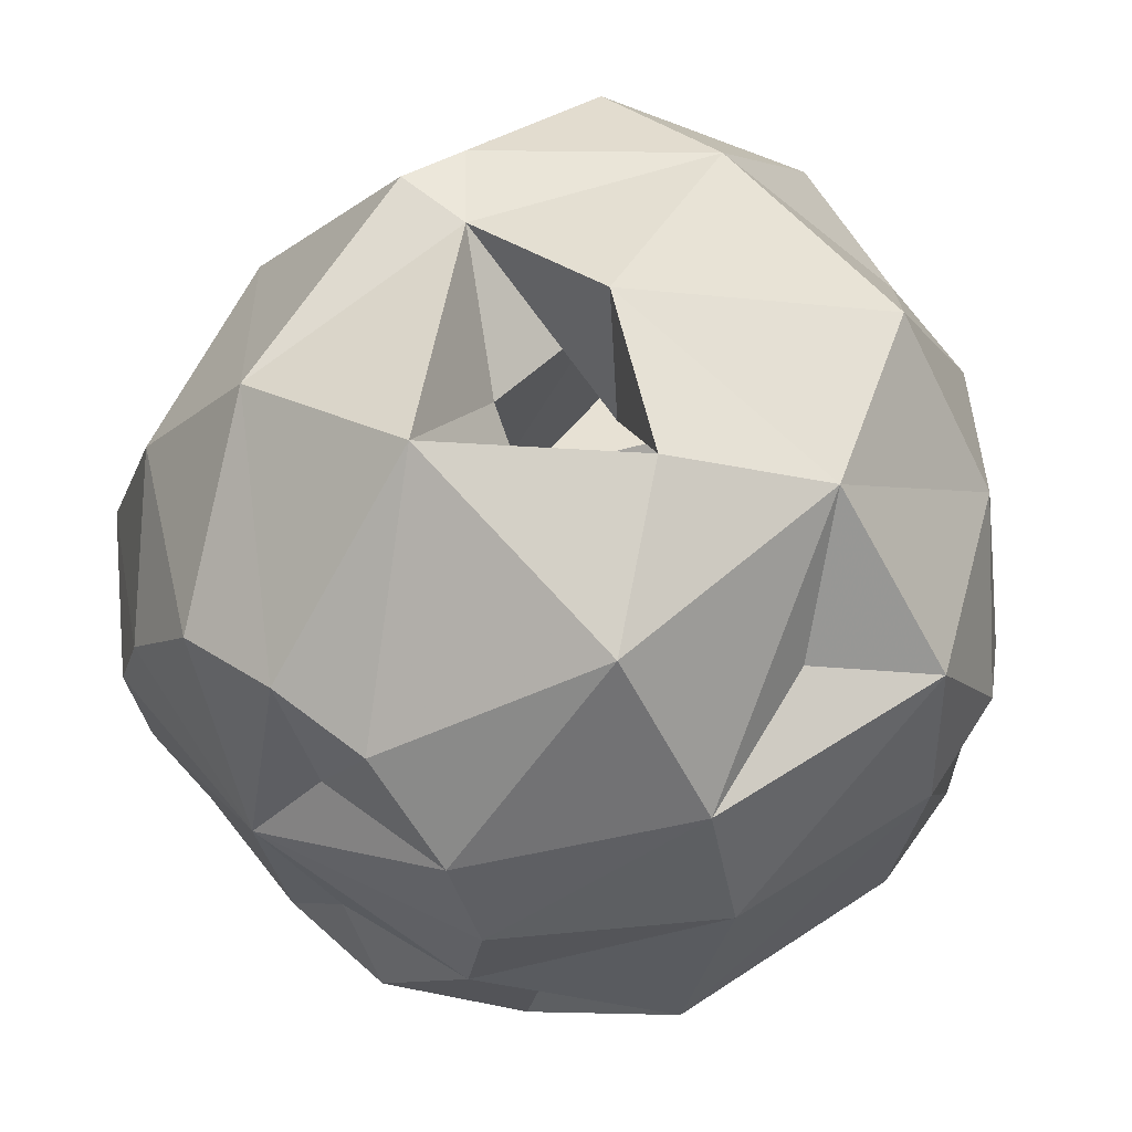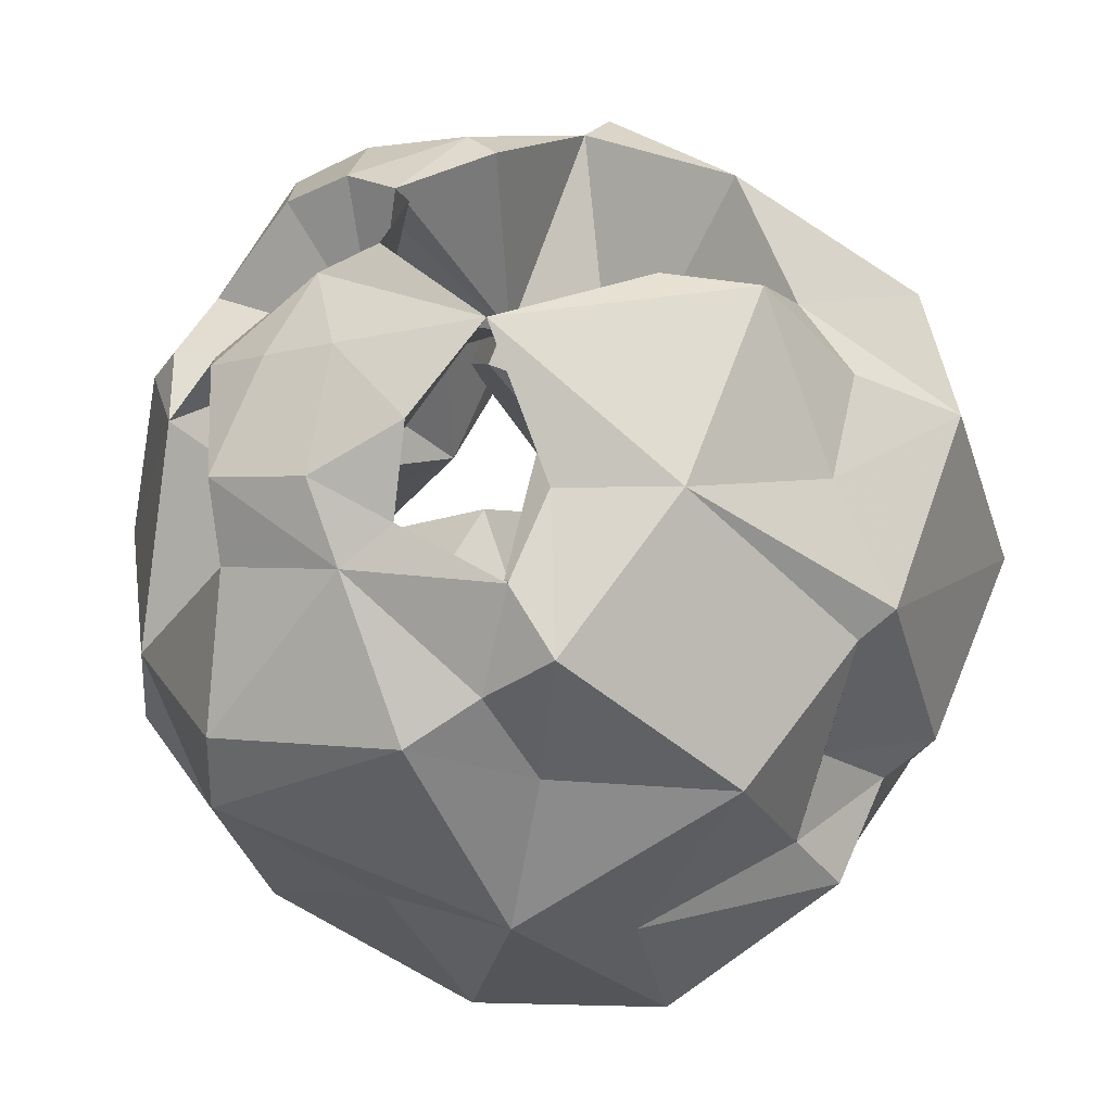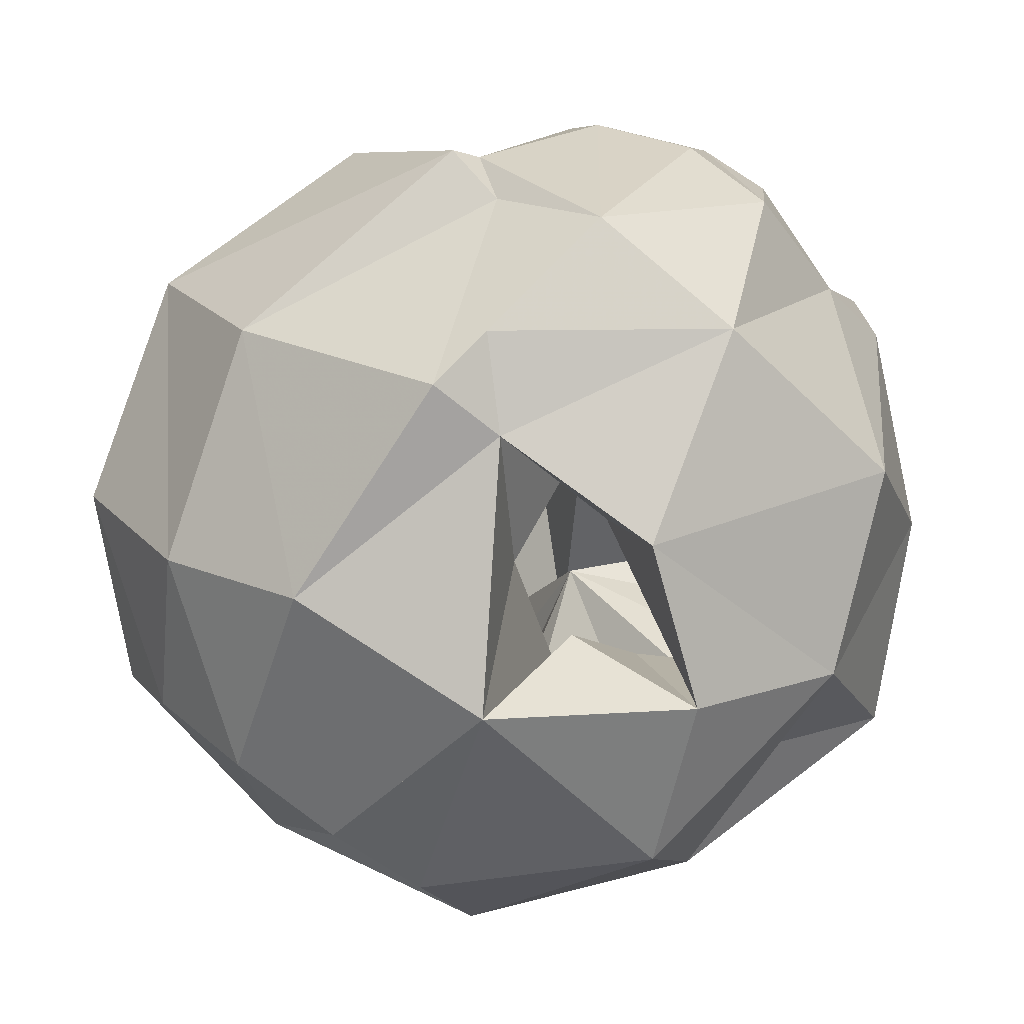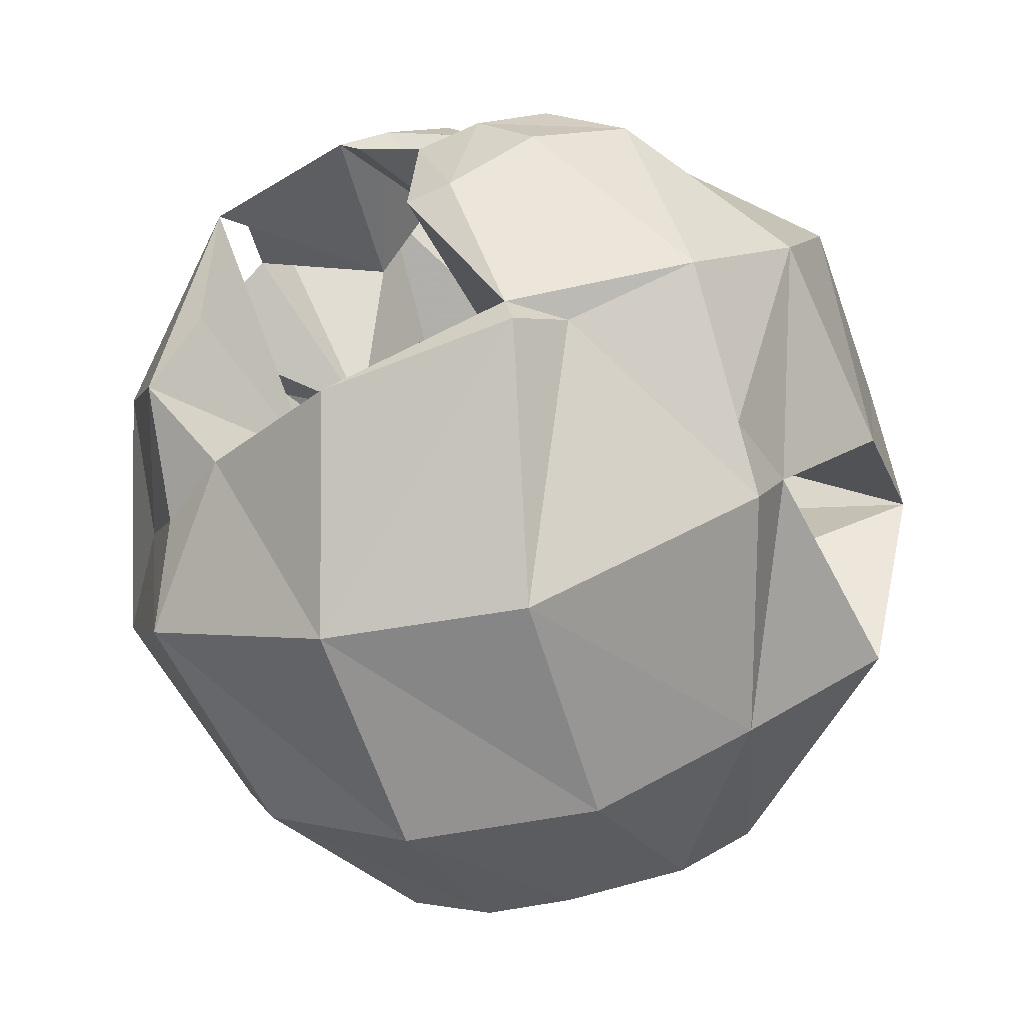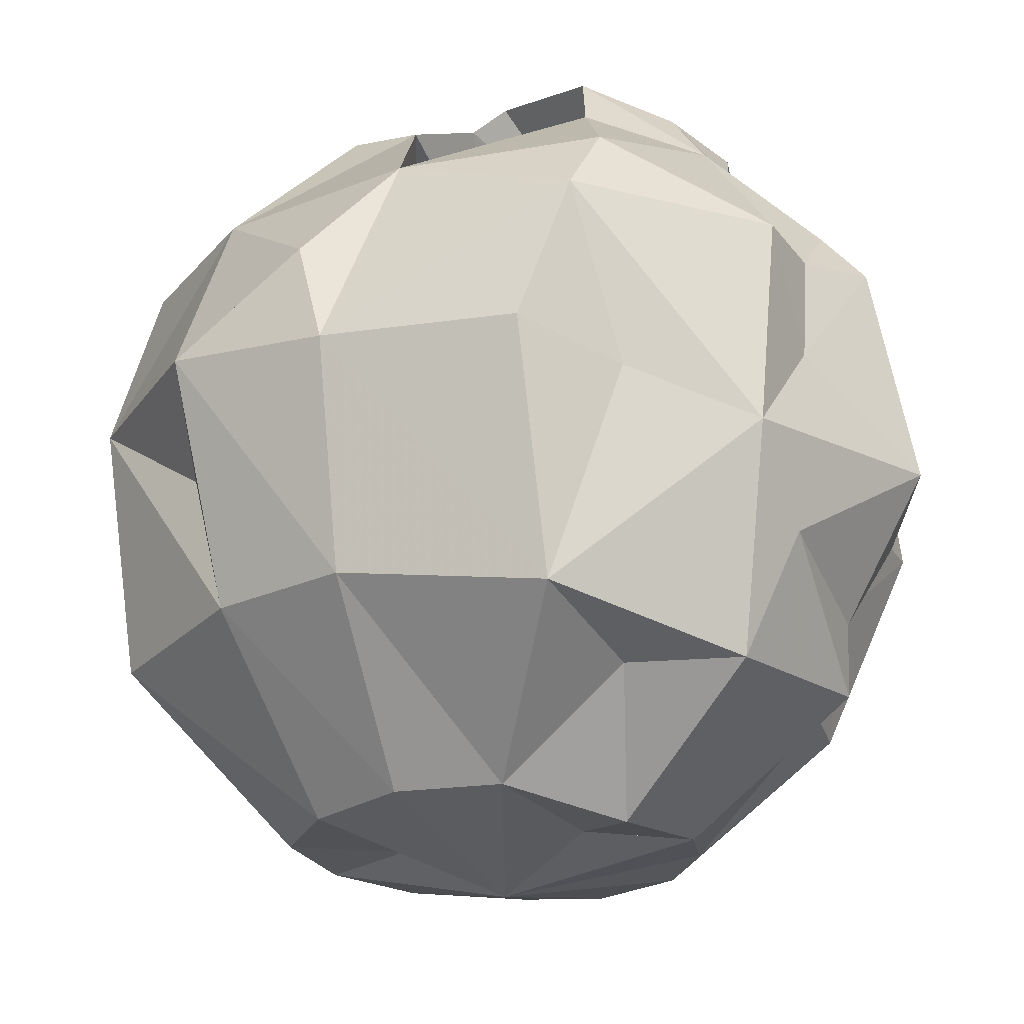
<metadata>
{"format":"obj","ext":"obj","renderer":"f3d","projection":"perspective","resolution":1024,"background":"white","views":[{"elev":-16.9,"azim":-100.5,"up":"+Y"},{"elev":8.4,"azim":61.5,"up":"+Y"},{"elev":24.7,"azim":-114.6,"up":"+Y"},{"elev":-35.8,"azim":-174.2,"up":"+Z"},{"elev":-65.6,"azim":8.5,"up":"+Y"}]}
</metadata>
<code>
g juqing_fuben_285_jushi_02_c
v -65.83 -99.1 81.4
v -82.95 -86.82 146.1
v -119.3 -57.02 114.7
v -80.13 -74.53 58.88
v -18.38 -81.06 36.12
v -47 -73.19 51.3
v -40.93 -112.2 94.65
v -10.2 -117.5 95.73
v -80.13 -74.53 58.88
v -119.3 -57.02 114.7
v -114.2 -2.347 64.07
v -71.63 -55.37 35.45
v -120.3 -9.175 171.2
v -89.69 -47.79 169.1
v -10.2 -117.5 95.73
v -18.38 -81.06 36.12
v 8.754 -94.87 63.53
v -47 -73.19 51.3
v -120.3 -9.175 171.2
v -126.9 -6.372 123.6
f 1 2 3
f 3 4 1
f 5 1 6
f 5 7 1
f 5 8 7
f 9 10 11
f 11 12 9
f 13 3 2
f 2 14 13
f 2 1 7
f 15 16 17
f 18 9 12
f 1 4 6
f 10 19 20
f 20 11 10
g juqing_fuben_285_jushi_02_c
v 8.754 -94.87 63.53
v -18.38 -81.06 36.12
v -24.98 -62.75 61.52
v -9.493 -62.5 82.2
v -10.2 -117.5 95.73
v -17.3 -78.32 97.11
v -40.93 -112.2 94.65
v -89.69 -47.79 169.1
v -82.95 -86.82 146.1
v -56.97 -72.4 121.6
v -47 -73.19 51.3
v -71.63 -55.37 35.45
v -58.11 -37 61.87
v -61.08 -49.74 95.89
v -114.2 -2.347 64.07
v -90.54 4.213 102.4
v -126.9 -6.372 123.6
v -68.28 -19.45 134.6
v -120.3 -9.175 171.2
f 21 22 23
f 23 24 21
f 25 21 24
f 24 26 25
f 25 26 27
f 28 29 30
f 30 29 27
f 31 32 33
f 22 31 23
f 23 34 24
f 24 34 26
f 26 30 27
f 33 35 34
f 33 34 31
f 31 34 23
f 34 35 36
f 36 37 38
f 38 28 30
f 33 32 35
f 35 37 36
f 30 34 38
f 38 34 36
f 37 39 38
f 38 39 28
f 26 34 30
g juqing_fuben_285_jushi_02_a
v -18.38 -81.06 36.12
v 39.86 -89.18 52.58
v 8.754 -94.87 63.53
v 40.71 -59.71 28.58
v -74.46 24.36 25.22
v -80.35 83.09 65
v -15.89 81.47 33.41
v -29.84 20.94 3.389
v -87.83 67.99 81.44
v -114.2 -2.347 64.07
v -51.28 -37.71 14.36
v -17.29 -31.74 2.981
v -71.63 -55.37 35.45
v -47 -73.19 51.3
v -15.89 81.47 33.41
v -30.5 114.9 106.5
v -16.19 126.2 99.05
v -75.87 94.16 82.96
v -13.5 122.3 108.6
v 67.95 2.89 16.87
v 96.77 48.23 54.53
v 116.5 1.032 88.39
v 84.93 -42.83 52.14
v 25.31 19.29 -2.326
v 42.17 77.04 29.99
v -29.84 20.94 3.389
v -15.89 81.47 33.41
v 31.02 -43.85 10.85
v 40.71 -59.71 28.58
v 7.144 -33.9 1.036
v -17.29 -31.74 2.981
v -18.38 -81.06 36.12
v 91.93 60.08 85.79
v 103.3 34.4 99.87
v 116.5 1.032 88.39
v 75.47 77.81 92.92
v -16.19 126.2 99.05
v 38.83 111.3 90.03
v -15.89 81.47 33.41
v -13.5 122.3 108.6
v 81.69 -52.71 67.12
v 92.01 -41.37 94.03
v 84.93 -42.83 52.14
v 116.5 1.032 88.39
v 112.6 -6.929 97.51
f 40 41 42
f 40 43 41
f 44 45 46
f 46 47 44
f 48 45 44
f 44 49 48
f 50 44 47
f 47 51 50
f 52 49 44
f 44 50 52
f 40 50 51
f 40 52 50
f 40 53 52
f 54 55 56
f 45 48 57
f 56 55 58
f 59 60 61
f 61 62 59
f 63 64 60
f 60 59 63
f 65 66 64
f 64 63 65
f 67 59 62
f 62 68 67
f 69 63 59
f 59 67 69
f 70 65 63
f 63 69 70
f 71 67 68
f 71 69 67
f 71 70 69
f 60 72 73
f 73 74 60
f 60 64 75
f 75 72 60
f 76 77 64
f 64 78 76
f 77 76 79
f 41 43 80
f 81 82 83
f 83 84 81
f 81 80 82
f 45 57 55
f 55 54 45
f 64 77 75
f 43 82 80
g juqing_fuben_285_jushi_02_a
v 8.754 -94.87 63.53
v -15.5 -46.6 82.34
v -18.38 -81.06 36.12
v 39.86 -89.18 52.58
v 81.69 -52.71 67.12
v 20.13 -66.73 96.29
v -12.38 -1.105 86.71
v -75.89 23.12 91.14
v -66.91 -15.09 107.5
v 103.3 34.4 99.87
v 60.61 38.13 94.5
v 92.36 13.26 99.92
v 92.01 -41.37 94.03
v 112.6 -6.929 97.51
v 57.59 -18.49 90.11
v 33.49 -34.11 105.5
v -16.29 57.04 138.7
v -62.02 53.31 121.6
v 91.93 60.08 85.79
v 75.47 77.81 92.92
v -31.95 -24.22 100
v 38.83 111.3 90.03
v 12.68 45.12 113.9
v -13.5 122.3 108.6
v -30.5 114.9 106.5
v -114.2 -2.347 64.07
v 42.92 4.672 125.1
v -41.09 -58.74 59.05
v -71.63 -55.37 35.45
v -47 -73.19 51.3
v -87.83 67.99 81.44
v -75.87 94.16 82.96
v 116.5 1.032 88.39
f 85 86 87
f 88 89 90
f 91 92 93
f 94 95 96
f 97 98 99
f 89 99 100
f 98 96 99
f 91 101 102
f 103 104 95
f 91 105 86
f 91 102 92
f 91 93 105
f 104 106 107
f 106 108 107
f 108 109 101
f 85 88 90
f 90 91 86
f 100 91 90
f 92 110 93
f 95 107 111
f 99 91 100
f 111 91 99
f 112 113 114
f 101 109 102
f 112 87 86
f 102 115 92
f 93 113 112
f 101 91 107
f 102 116 115
f 92 115 110
f 93 110 113
f 93 112 105
f 105 112 86
f 85 90 86
f 89 100 90
f 89 97 99
f 98 117 96
f 96 117 94
f 96 111 99
f 94 103 95
f 104 107 95
f 107 91 111
f 109 116 102
f 112 114 87
f 108 101 107
f 95 111 96
g juqing_fuben_285_jushi_02_b
v 39.86 -89.18 52.58
v 90.02 -78.19 86.87
v 61.27 -115.2 124
v 22.23 -114.2 76.55
v 81.69 -52.71 67.12
v 8.754 -94.87 63.53
v -10.2 -117.5 95.73
v 27.9 -109.5 124.1
v 80.92 -85.37 145.2
v 92.91 -64.09 102.9
v 92.01 -41.37 94.03
f 118 119 120
f 120 121 118
f 119 118 122
f 123 118 121
f 121 124 123
f 124 121 125
f 126 120 119
f 119 127 126
f 127 122 128
f 121 120 125
f 127 119 122
g juqing_fuben_285_jushi_02_d
v 12.4 -82.29 219.6
v 11.54 -122.3 158.8
v 38.7 -79.04 199.4
v 27.9 -109.5 124.1
v 61.27 -115.2 124
v -46.19 -105.1 160.9
v -43.13 -69.43 216.5
v -88.21 -48.07 207.2
v -82.95 -86.82 146.1
v 11.54 -122.3 158.8
v 12.4 -82.29 219.6
v -40.93 -112.2 94.65
v -10.2 -117.5 95.73
v -89.69 -47.79 169.1
v -10.2 -117.5 95.73
v 74.68 -82.38 179.3
v 80.92 -85.37 145.2
v -47.64 -42.73 233.3
v -17.8 -18.46 245.3
v 31.07 -51.68 244.8
v 31.07 -51.68 244.8
v 12.4 -82.29 219.6
v 38.7 -79.04 199.4
v 12.4 -82.29 219.6
f 129 130 131
f 130 132 133
f 134 135 136
f 136 137 134
f 138 139 135
f 135 134 138
f 137 140 134
f 141 138 134
f 134 140 141
f 142 137 136
f 130 143 132
f 144 133 145
f 136 135 146
f 135 147 146
f 147 135 148
f 149 150 151
f 130 133 144
f 144 131 130
f 135 152 148
g juqing_fuben_285_jushi_02_d
v -40.93 -112.2 94.65
v 0.311 -24.65 145.9
v -10.2 -117.5 95.73
v -17.8 -18.46 245.3
v 31.07 -51.68 244.8
v -82.95 -86.82 146.1
v -47.64 -42.73 233.3
v 61.27 -115.2 124
v 27.9 -109.5 124.1
v 38.7 -79.04 199.4
v 74.68 -82.38 179.3
v -89.69 -47.79 169.1
v -88.21 -48.07 207.2
v 80.92 -85.37 145.2
f 153 154 155
f 156 157 154
f 153 158 154
f 154 159 156
f 154 160 161
f 162 163 154
f 158 164 154
f 154 165 159
f 154 161 155
f 157 162 154
f 154 166 160
f 163 166 154
f 154 164 165
g juqing_fuben_285_jushi_02_k
v -25.65 63.26 230.9
v -2.019 65.44 180.9
v -16.74 45.28 236.4
v -44.15 76.6 210.4
v -4.21 111.5 188
v 13.78 108.3 182.1
v 26.99 86.86 211
v 0.07598 63.57 229.1
v -24.11 104 197.4
v 32.25 105.2 186.8
v 40.33 94.86 199.3
f 167 168 169
f 167 170 168
f 171 172 168
f 168 173 174
f 168 174 169
f 175 171 168
f 172 176 168
f 168 177 173
f 170 175 168
f 168 176 177
g juqing_fuben_285_jushi_02_e
v -120.3 -9.175 171.2
v -89.69 -47.79 169.1
v -88.21 -48.07 207.2
v -72.86 7.51 226.4
v -105.7 44.04 193.9
v -120.3 -9.175 171.2
v -47.64 -42.73 233.3
v -17.8 -18.46 245.3
v -36.68 55.49 232.7
v -44.15 76.6 210.4
v -16.74 45.28 236.4
v -25.65 63.26 230.9
v -105.7 44.04 193.9
v -94.23 90.67 149.1
v -116.1 40.91 113.9
v -120.3 -9.175 171.2
v -48.09 108.7 184.1
v -21.24 118.9 173.8
v -66.16 118.1 121.8
v -44.15 76.6 210.4
v -126.9 -6.372 123.6
v -120.3 -9.175 171.2
v -75.87 94.16 82.96
v -87.83 67.99 81.44
v -30.5 114.9 106.5
v -13.5 122.3 108.6
v -13.5 122.3 108.6
v 2.542 121.9 154.7
v 15.48 117.6 152.3
v 13.78 108.3 182.1
v 2.542 121.9 154.7
v -4.21 111.5 188
v 13.78 108.3 182.1
v -24.11 104 197.4
f 178 179 180
f 181 182 183
f 183 180 181
f 184 185 181
f 181 180 184
f 186 187 182
f 182 181 186
f 181 185 188
f 188 186 181
f 187 186 189
f 189 186 188
f 190 191 192
f 192 193 190
f 194 195 196
f 196 191 194
f 197 194 191
f 191 190 197
f 198 199 192
f 191 196 200
f 200 201 191
f 200 196 202
f 201 192 191
f 202 196 203
f 204 205 206
f 206 205 207
f 208 195 209
f 209 210 208
f 209 195 194
f 194 211 209
f 211 194 197
f 196 195 208
f 208 203 196
g juqing_fuben_285_jushi_02_e
v -24.47 1.03 172.8
v -120.3 -9.175 171.2
v -54.94 23.85 165
v -75.87 94.16 82.96
v -6.074 67.17 137
v -46.75 59.13 137.4
v -24.11 104 197.4
v -44.15 76.6 210.4
v -63.75 24.5 126.4
v -116.1 40.91 113.9
v -87.83 67.99 81.44
v -126.9 -6.372 123.6
v -30.5 114.9 106.5
v -13.5 122.3 108.6
v -4.21 111.5 188
v 15.48 117.6 152.3
v 13.78 108.3 182.1
v -88.21 -48.07 207.2
v -89.69 -47.79 169.1
v -25.65 63.26 230.9
v -16.74 45.28 236.4
v -47.64 -42.73 233.3
v -17.8 -18.46 245.3
f 212 213 214
f 215 216 217
f 218 219 216
f 214 213 220
f 220 219 214
f 214 219 212
f 221 222 220
f 222 215 220
f 223 221 220
f 220 217 219
f 224 225 216
f 216 226 218
f 215 224 216
f 219 217 216
f 225 227 216
f 216 227 228
f 216 228 226
f 213 223 220
f 215 217 220
f 212 229 230
f 231 232 212
f 212 230 213
f 219 231 212
f 212 233 229
f 232 234 212
f 212 234 233
g juqing_fuben_285_jushi_02_j
v 36.97 36.28 246.5
v 62.64 38.24 230.7
v 50.03 70.21 217.3
v 31.99 66.24 228.6
v 78.6 53.21 210.7
v 26.99 86.86 211
v 80.6 77.66 188.9
v 26.99 86.86 211
v 80.6 77.66 188.9
v 40.33 94.86 199.3
v 77.52 27.16 213.5
v 70.64 15.42 225.6
v 36.79 12.77 243.4
v 36.97 36.28 246.5
v 31.99 66.24 228.6
v 11.27 62.36 235
v 0.07557 63.57 229.1
f 235 236 237
f 237 238 235
f 237 236 239
f 240 237 241
f 242 243 244
f 245 239 236
f 236 246 245
f 235 247 246
f 246 236 235
f 248 249 250
f 250 249 242
f 242 251 250
f 237 240 238
f 237 239 241
g juqing_fuben_285_jushi_02_j
v 78.6 53.21 210.7
v 34.57 40.27 194.5
v 80.6 77.66 188.9
v 77.52 27.16 213.5
v 26.99 86.86 211
v 40.33 94.86 199.3
v 70.64 15.42 225.6
v 36.79 12.77 243.4
v 0.07557 63.57 229.1
v 36.97 36.28 246.5
v 11.27 62.36 235
f 252 253 254
f 252 255 253
f 253 256 257
f 258 259 253
f 253 257 254
f 255 258 253
f 253 260 256
f 261 262 253
f 259 261 253
f 262 260 253
g juqing_fuben_285_jushi_02_i
v 38.7 -79.04 199.4
v 74.68 -82.38 179.3
v 31.07 -51.68 244.8
v 40.56 -30.66 249.6
v 86.12 -28.74 215.8
v 70.64 15.42 225.6
v 36.79 12.77 243.4
v 31.07 -51.68 244.8
v 40.56 -30.66 249.6
v -17.8 -18.46 245.3
v 36.79 12.77 243.4
v 102.4 13.85 194.5
v 77.52 27.16 213.5
v 95.07 -15.73 198.1
v 90.45 -39.29 179
f 263 264 265
f 266 267 268
f 268 269 266
f 270 271 272
f 272 271 273
f 267 266 265
f 274 275 268
f 268 276 274
f 267 264 277
f 277 276 267
f 268 267 276
f 264 267 265
g juqing_fuben_285_jushi_02_i
v 47.49 -3.683 173.2
v 74.68 -82.38 179.3
v 38.7 -79.04 199.4
v 102.4 13.85 194.5
v 95.07 -15.73 198.1
v 27.32 -24.66 206.9
v 77.52 27.16 213.5
v 31.07 -51.68 244.8
v -2.04 -16.16 214.2
v 36.79 12.77 243.4
v 70.64 15.42 225.6
v 90.45 -39.29 179
v -17.8 -18.46 245.3
f 278 279 280
f 281 282 278
f 280 283 278
f 278 284 281
f 285 286 283
f 278 287 288
f 278 288 284
f 283 286 287
f 282 289 278
f 289 279 278
f 287 278 283
f 285 290 286
f 286 290 287
f 280 285 283
g juqing_fuben_285_jushi_02_g
v 120.3 -41.02 136.9
v 92.91 -64.09 102.9
v 112.6 -6.929 97.51
v 90.45 -39.29 179
v 113.3 -4.189 187.1
v 95.07 -15.73 198.1
v 112.6 -6.929 97.51
v 113.7 36.42 150.7
v 102.4 13.85 194.5
v 113.7 36.42 150.7
v 95.71 84.4 116.9
v 80.6 77.66 188.9
v 75.47 77.81 92.92
v 91.93 60.08 85.79
v 103.3 34.4 99.87
v 116.5 1.032 88.39
v 80.92 -85.37 145.2
v 95.41 35.88 178.8
v 80.6 77.66 188.9
v 74.68 -82.38 179.3
v 81.28 87.54 139.6
v 116.5 1.032 88.39
v 92.01 -41.37 94.03
f 291 292 293
f 294 291 295
f 295 296 294
f 291 297 298
f 298 295 291
f 296 295 299
f 300 301 302
f 303 301 304
f 301 300 305
f 305 304 301
f 300 306 305
f 292 291 307
f 295 298 308
f 308 299 295
f 298 309 308
f 294 310 291
f 301 311 302
f 297 312 298
f 291 310 307
f 292 313 293
g juqing_fuben_285_jushi_02_g
v 95.41 35.88 178.8
v 80.6 77.66 188.9
v 54.12 47.24 116.5
v 67.14 1.411 173.1
v 102.4 13.85 194.5
v 116.5 1.032 88.39
v 112.6 -6.929 97.51
v 62.65 23.5 125.6
v 95.07 -15.73 198.1
v 103.3 34.4 99.87
v 90.45 -39.29 179
v 52.68 -45.8 121
v 75.47 77.81 92.92
v 91.93 60.08 85.79
v 95.71 84.4 116.9
v 81.28 87.54 139.6
v 92.01 -41.37 94.03
v 92.91 -64.09 102.9
v 80.92 -85.37 145.2
v 74.68 -82.38 179.3
f 314 315 316
f 314 317 318
f 319 320 321
f 322 318 317
f 321 323 319
f 324 317 325
f 326 327 316
f 320 325 321
f 316 327 323
f 324 322 317
f 328 326 316
f 329 328 316
f 323 321 316
f 316 321 314
f 315 329 316
f 320 330 325
f 325 330 331
f 325 331 332
f 325 332 333
f 325 333 324
f 314 321 317
f 317 321 325

</code>
